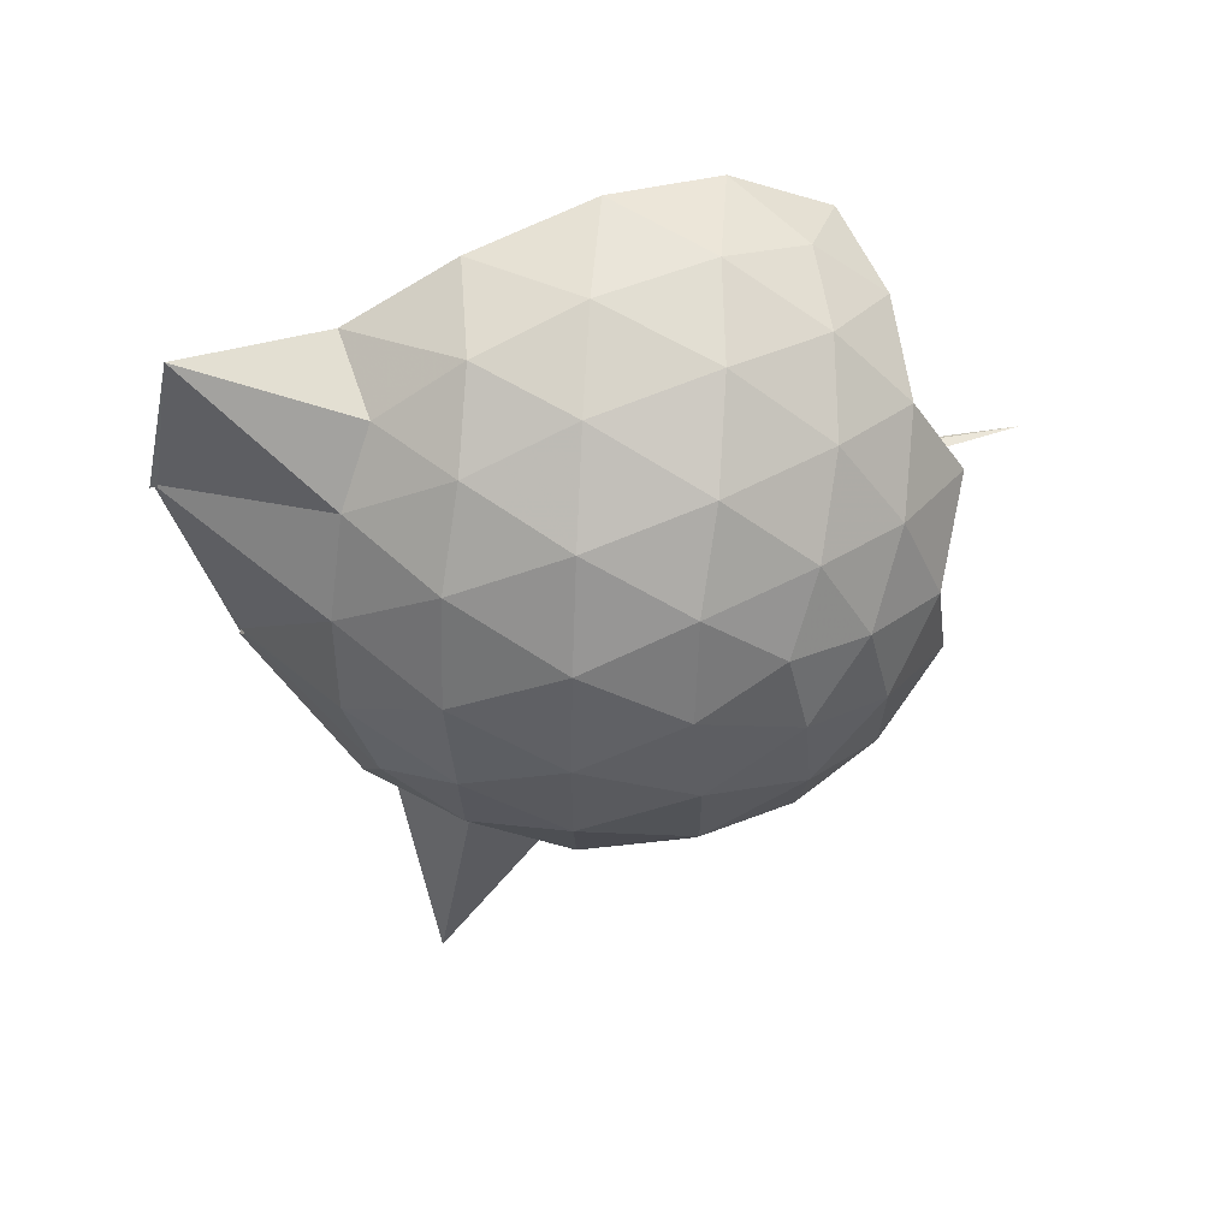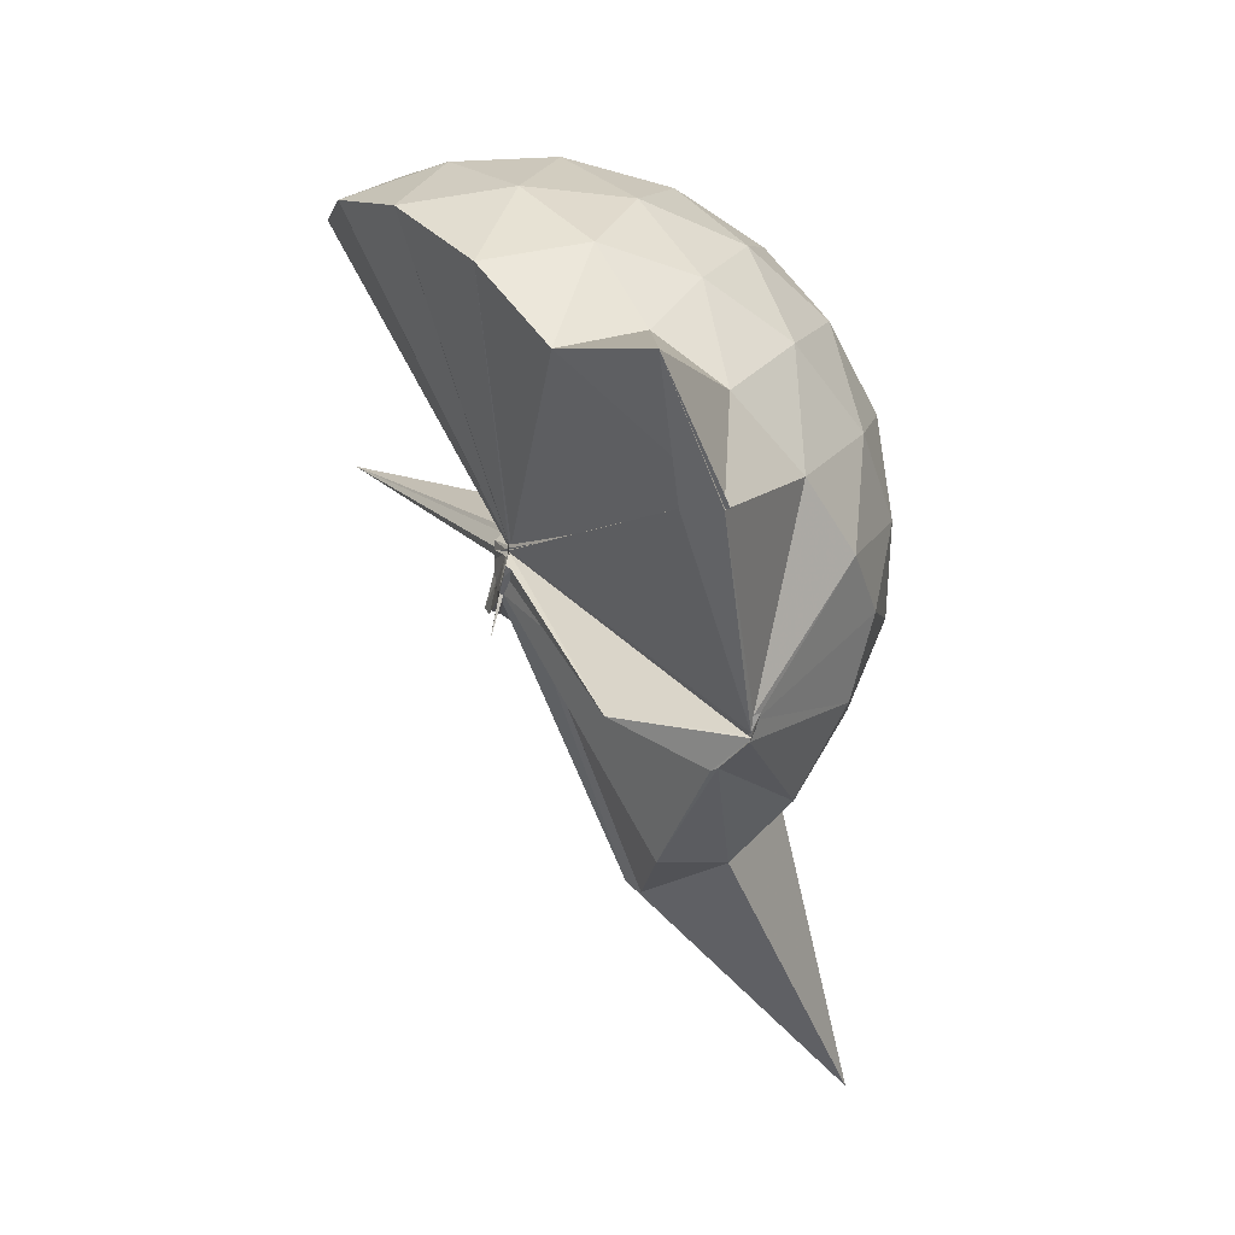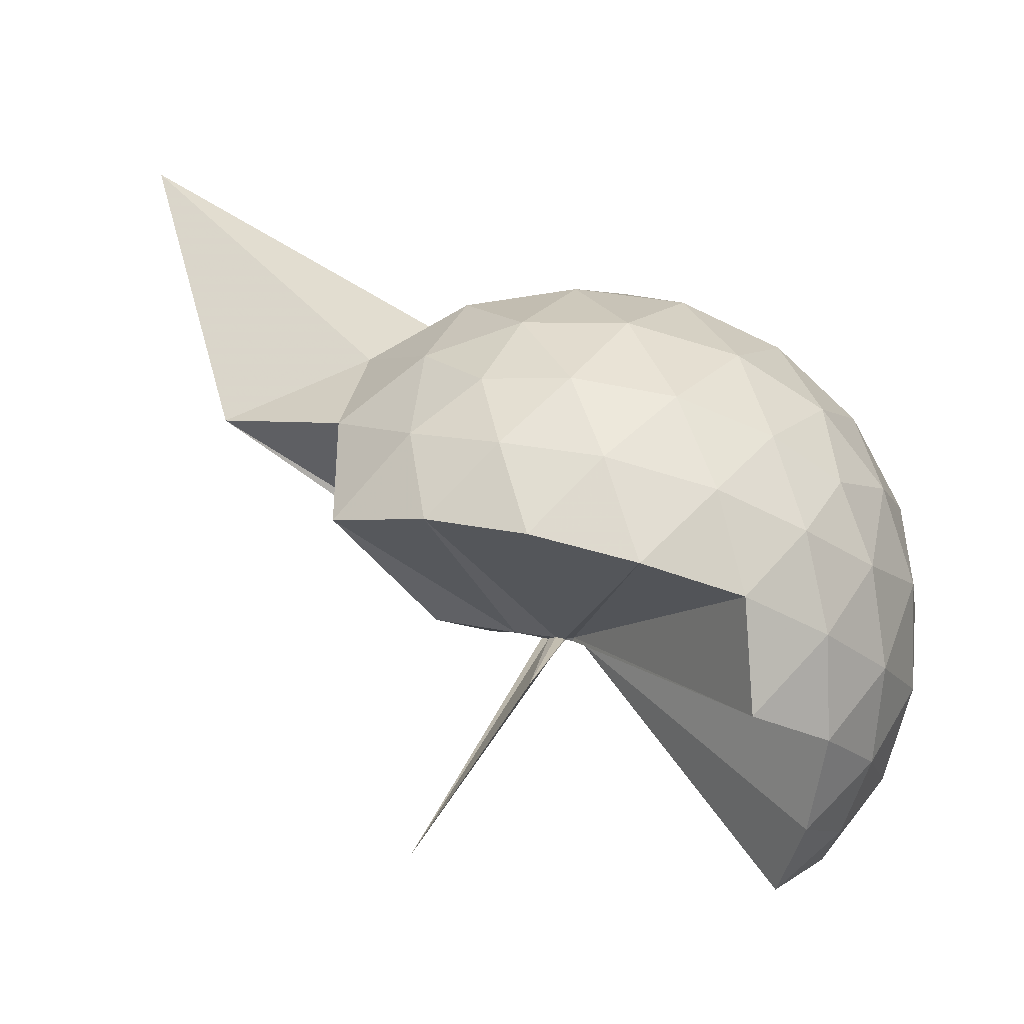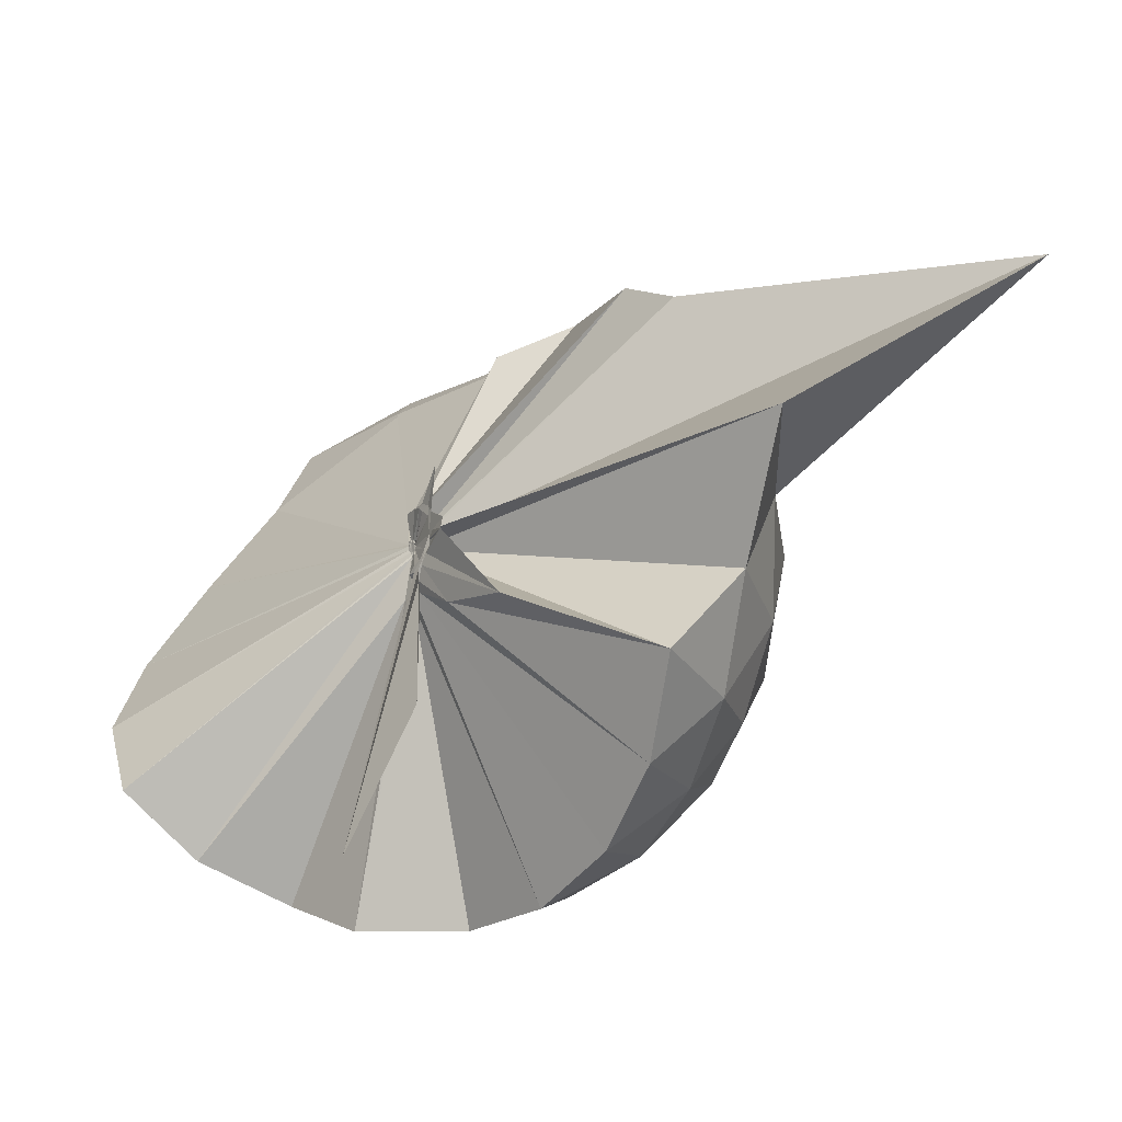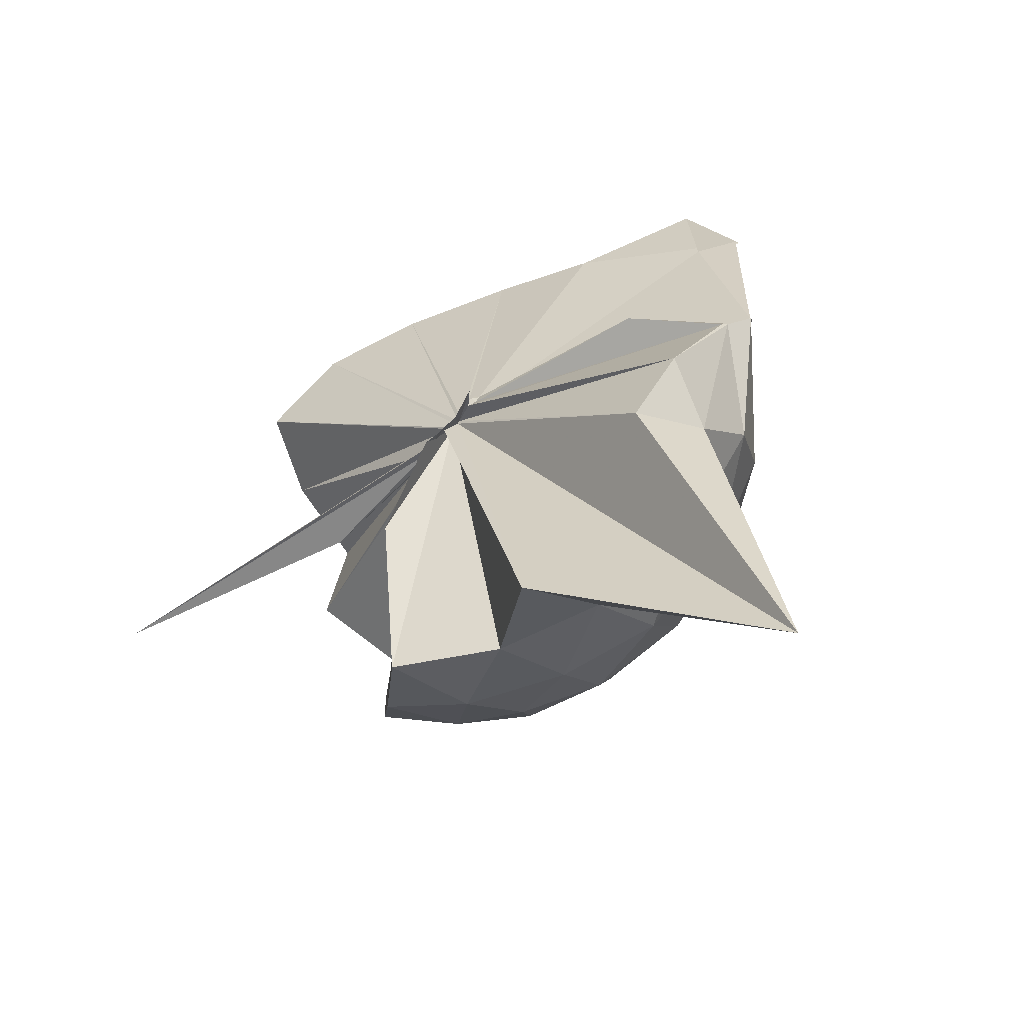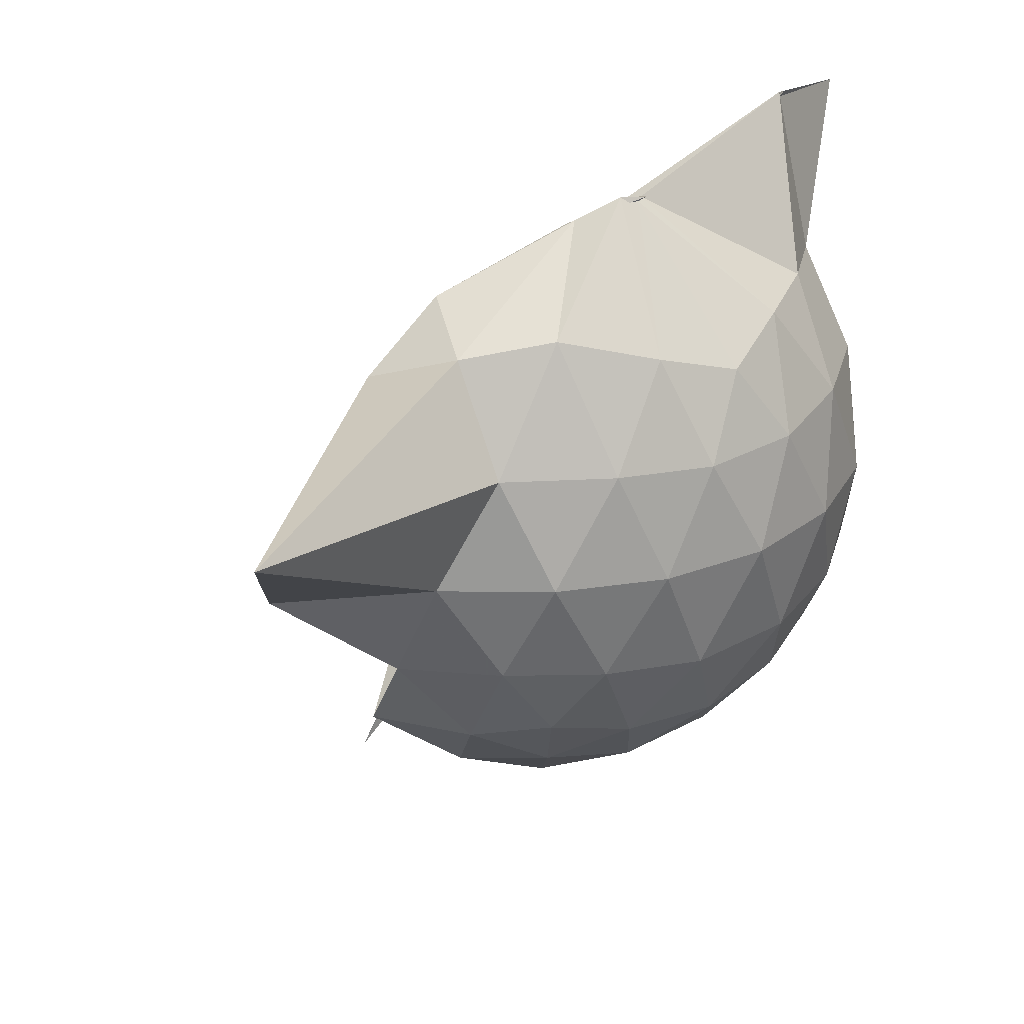
<metadata>
{"format":"obj","ext":"obj","renderer":"f3d","projection":"perspective","resolution":1024,"background":"white","views":[{"elev":67.1,"azim":93.3,"up":"+Y"},{"elev":30.6,"azim":-6.6,"up":"+Y"},{"elev":-76.7,"azim":73.5,"up":"+Z"},{"elev":-33.0,"azim":-37.2,"up":"+Z"},{"elev":-75.4,"azim":-40.8,"up":"+Y"},{"elev":27.5,"azim":50.2,"up":"+Z"}]}
</metadata>
<code>
v 0.0002728 -0.2872 0.9439
v 0.0007584 -0.3116 0.7415
v 0.8614 -0.2524 1.406
v 0.7863 -0.04253 1.49
v 0.6545 0.1829 1.503
v 0.4761 0.4015 1.477
v 0.2987 0.5326 1.414
v 0.06665 0.5425 1.511
v 0.005657 -0.2674 0.9384
v -0.0002618 -0.276 0.9361
v 0.0003996 -0.2836 0.9324
v 0.0003081 -0.2877 0.9329
v -0.00103 -0.2961 0.9309
v 0.000431 -0.306 0.927
v -0.03047 -0.3795 0.9707
v -0.03251 -0.4082 0.9724
v -0.06174 -0.48 1.052
v -0.001162 -0.3155 0.9247
v 0.2861 -1.046 1.414
v 0.4981 -0.9116 1.496
v 0.6504 -0.7034 1.54
v 0.7921 -0.4675 1.471
v 0.9386 -0.1176 1.198
v 0.8485 0.146 1.226
v 0.6701 0.3948 1.228
v 0.4511 0.5615 1.198
v 0.1973 0.6616 1.193
v -0.08458 0.6418 1.231
v 0.0006125 -0.2707 0.9293
v -0.000758 -0.2792 0.9265
v 1.076e-05 -0.2877 0.9241
v -0.0006472 -0.2935 0.923
v -0.001307 -0.3039 0.92
v -0.005845 -0.3159 0.9151
v -0.03115 -0.4086 0.9417
v -0.03318 -0.4232 0.9451
v -0.0333 -0.4253 0.9452
v -0.0008508 -0.3202 0.9149
v 0.8687 -1.812 1.343
v 0.6778 -0.9229 1.214
v 0.8484 -0.6604 1.208
v 0.9374 -0.4001 1.194
v 0.9487 0.03801 0.9186
v 0.8141 0.3073 0.9207
v 0.6027 0.5196 0.9224
v 0.3316 0.6555 0.9239
v 0.04527 0.7007 0.9239
v -0.2531 0.6609 0.9147
v -0.0005099 -0.2761 0.9156
v -0.0002132 -0.2855 0.913
v -0.0001623 -0.2926 0.9105
v -0.0009346 -0.3029 0.9073
v -9.759e-05 -0.3138 0.904
v -0.008837 -0.3217 0.9005
v -0.03288 -0.4186 0.8774
v -0.05181 -0.5069 0.8781
v -0.03231 -0.4245 0.8888
v 0.3113 -1.409 0.8702
v 0.5891 -1.064 0.9036
v 0.8145 -0.8436 0.9191
v 0.9464 -0.5624 0.915
v 0.9953 -0.2611 0.9154
v 0.8569 0.1634 0.6361
v 0.6932 0.3933 0.6361
v 0.4637 0.5538 0.6093
v 0.1761 0.6492 0.6076
v -0.107 0.6576 0.6317
v -0.3846 0.5676 0.6269
v -8.298e-05 -0.2841 0.9032
v 0.0001853 -0.294 0.8999
v -0.0001268 -0.3009 0.8985
v -8.872e-05 -0.3111 0.8953
v -0.01126 -0.3229 0.8889
v -0.03296 -0.3988 0.8448
v -0.03071 -0.4205 0.8467
v -0.06096 -0.51 0.8374
v -0.002227 -0.3255 0.8915
v 0.4493 -1.096 0.6125
v 0.6911 -0.9211 0.6343
v 0.855 -0.6947 0.6277
v 0.9383 -0.4209 0.6035
v 0.9381 -0.1075 0.606
v 0.7148 0.2326 0.4224
v 0.5317 0.3743 0.3651
v 0.278 0.4912 0.3386
v 0.0114 0.5458 0.3612
v -0.223 0.5398 0.4169
v -0.4142 0.4083 0.3584
v -0.001309 -0.2932 0.8898
v -1.983e-06 -0.3016 0.8872
v -0.006081 -0.31 0.886
v -0.03037 -0.3477 0.8165
v -0.03164 -0.3755 0.8171
v -0.03188 -0.3921 0.8204
v -0.03213 -0.4062 0.8257
v -0.0006761 -0.687 0.5772
v 0.2515 -1.037 0.3388
v 0.5294 -0.9056 0.3604
v 0.7122 -0.7645 0.4164
v 0.7915 -0.5438 0.3606
v 0.8253 -0.2659 0.3387
v 0.7925 0.01198 0.3645
v 0.5054 -0.2952 1.788
v 0.4969 -0.2781 1.795
v 0.3957 0.3408 1.934
v 0.2601 0.695 1.867
v 0.4083 0.346 1.939
v -0.0008453 -0.2759 0.9416
v -0.001073 -0.2836 0.9386
v 0.0003998 -0.2887 0.9389
v -0.000742 -0.2974 0.9363
v -0.03046 -0.3636 0.989
v -0.03191 -0.3789 0.9944
v -0.02089 -0.381 0.9947
v 0.3017 -0.8262 1.59
v 0.4248 -0.4502 1.748
v 0.4886 -0.3438 1.806
v 0.5129 -0.2711 1.798
v 0.4914 -0.3195 1.803
v 0.3125 0.2908 1.824
v 0.005173 -0.2776 0.9455
v 6.972e-05 -0.2822 0.9439
v -0.01529 -0.2847 1.017
v -0.02157 -0.3249 1.01
v -0.004803 -0.3327 1.012
v 0.4088 -0.4636 1.737
v 0.499 -0.3472 1.786
v 0.4877 -0.3475 1.768
v -0.0002332 -0.2805 0.9447
v -0.0003124 -0.284 0.9439
v -0.001896 -0.2928 1.024
v 0.1779 -0.4123 1.552
v 0.6013 0.1493 0.2264
v 0.365 0.2777 0.1645
v 0.09334 0.3684 0.1563
v -0.1798 0.4039 0.2217
v -0.0001667 -0.2918 0.8834
v -0.0001224 -0.3007 0.8797
v -0.02801 -0.3265 0.8021
v -0.0294 -0.3489 0.7965
v -0.02953 -0.3715 0.7997
v -0.02841 -0.3819 0.8024
v 0.002719 -0.4603 0.6629
v 0.3645 -0.8128 0.1624
v 0.5997 -0.6819 0.2256
v 0.6535 -0.4188 0.1606
v 0.6534 -0.115 0.162
v 0.4284 0.02151 0.05091
v 0.1422 0.1283 0.007589
v 0.000324 -0.266 0.7633
v -0.0006791 -0.295 0.7612
v -0.003755 -0.3212 0.7741
v -0.3751 -0.6219 -0.2367
v -0.01786 -0.3551 0.7714
v -0.002288 -0.3389 0.7504
v 0.4285 -0.5563 0.04997
v 0.4459 -0.2667 0.009896
v 0.01377 -0.2899 0.7421
v 0.001917 -0.2904 0.7465
v -0.001457 -0.3149 0.7494
v -0.0454 -0.4066 0.3734
v 0.00363 -0.314 0.7396
f 3 23 4
f 4 23 24
f 4 24 5
f 5 24 25
f 5 25 6
f 6 25 26
f 6 26 7
f 7 26 27
f 7 27 8
f 8 27 28
f 8 28 9
f 9 28 29
f 9 29 10
f 10 29 30
f 10 30 11
f 11 30 31
f 11 31 12
f 12 31 32
f 12 32 13
f 13 32 33
f 13 33 14
f 14 33 34
f 14 34 15
f 15 34 35
f 15 35 16
f 16 35 36
f 16 36 17
f 17 36 37
f 17 37 18
f 18 37 38
f 18 38 19
f 19 38 39
f 19 39 20
f 20 39 40
f 20 40 21
f 21 40 41
f 21 41 22
f 22 41 42
f 22 42 3
f 3 42 23
f 23 43 24
f 24 43 44
f 24 44 25
f 25 44 45
f 25 45 26
f 26 45 46
f 26 46 27
f 27 46 47
f 27 47 28
f 28 47 48
f 28 48 29
f 29 48 49
f 29 49 30
f 30 49 50
f 30 50 31
f 31 50 51
f 31 51 32
f 32 51 52
f 32 52 33
f 33 52 53
f 33 53 34
f 34 53 54
f 34 54 35
f 35 54 55
f 35 55 36
f 36 55 56
f 36 56 37
f 37 56 57
f 37 57 38
f 38 57 58
f 38 58 39
f 39 58 59
f 39 59 40
f 40 59 60
f 40 60 41
f 41 60 61
f 41 61 42
f 42 61 62
f 42 62 23
f 23 62 43
f 43 63 44
f 44 63 64
f 44 64 45
f 45 64 65
f 45 65 46
f 46 65 66
f 46 66 47
f 47 66 67
f 47 67 48
f 48 67 68
f 48 68 49
f 49 68 69
f 49 69 50
f 50 69 70
f 50 70 51
f 51 70 71
f 51 71 52
f 52 71 72
f 52 72 53
f 53 72 73
f 53 73 54
f 54 73 74
f 54 74 55
f 55 74 75
f 55 75 56
f 56 75 76
f 56 76 57
f 57 76 77
f 57 77 58
f 58 77 78
f 58 78 59
f 59 78 79
f 59 79 60
f 60 79 80
f 60 80 61
f 61 80 81
f 61 81 62
f 62 81 82
f 62 82 43
f 43 82 63
f 63 83 64
f 64 83 84
f 64 84 65
f 65 84 85
f 65 85 66
f 66 85 86
f 66 86 67
f 67 86 87
f 67 87 68
f 68 87 88
f 68 88 69
f 69 88 89
f 69 89 70
f 70 89 90
f 70 90 71
f 71 90 91
f 71 91 72
f 72 91 92
f 72 92 73
f 73 92 93
f 73 93 74
f 74 93 94
f 74 94 75
f 75 94 95
f 75 95 76
f 76 95 96
f 76 96 77
f 77 96 97
f 77 97 78
f 78 97 98
f 78 98 79
f 79 98 99
f 79 99 80
f 80 99 100
f 80 100 81
f 81 100 101
f 81 101 82
f 82 101 102
f 82 102 63
f 63 102 83
f 103 104 118
f 104 119 118
f 104 105 119
f 105 120 119
f 105 106 120
f 106 107 120
f 107 121 120
f 107 108 121
f 108 122 121
f 108 109 122
f 109 110 122
f 110 123 122
f 110 111 123
f 111 124 123
f 111 112 124
f 112 113 124
f 113 125 124
f 113 114 125
f 114 126 125
f 114 115 126
f 115 116 126
f 116 127 126
f 116 117 127
f 117 118 127
f 117 103 118
f 118 119 128
f 119 129 128
f 119 120 129
f 120 121 129
f 121 130 129
f 121 122 130
f 122 123 130
f 123 131 130
f 123 124 131
f 124 125 131
f 125 132 131
f 125 126 132
f 126 127 132
f 127 128 132
f 127 118 128
f 133 148 134
f 134 148 149
f 134 149 135
f 135 149 150
f 135 150 136
f 136 150 137
f 137 150 151
f 137 151 138
f 138 151 152
f 138 152 139
f 139 152 140
f 140 152 153
f 140 153 141
f 141 153 154
f 141 154 142
f 142 154 143
f 143 154 155
f 143 155 144
f 144 155 156
f 144 156 145
f 145 156 146
f 146 156 157
f 146 157 147
f 147 157 148
f 147 148 133
f 148 158 149
f 149 158 159
f 149 159 150
f 150 159 151
f 151 159 160
f 151 160 152
f 152 160 153
f 153 160 161
f 153 161 154
f 154 161 155
f 155 161 162
f 155 162 156
f 156 162 157
f 157 162 158
f 157 158 148
f 3 4 103
f 103 4 104
f 4 5 104
f 104 5 105
f 5 6 105
f 105 6 106
f 6 7 106
f 7 8 106
f 106 8 107
f 8 9 107
f 107 9 108
f 9 10 108
f 108 10 109
f 10 11 109
f 11 12 109
f 109 12 110
f 12 13 110
f 110 13 111
f 13 14 111
f 111 14 112
f 14 15 112
f 15 16 112
f 112 16 113
f 16 17 113
f 113 17 114
f 17 18 114
f 114 18 115
f 18 19 115
f 19 20 115
f 115 20 116
f 20 21 116
f 116 21 117
f 21 22 117
f 117 22 103
f 22 3 103
f 83 133 84
f 84 133 134
f 84 134 85
f 85 134 135
f 85 135 86
f 86 135 136
f 86 136 87
f 87 136 88
f 88 136 137
f 88 137 89
f 89 137 138
f 89 138 90
f 90 138 139
f 90 139 91
f 91 139 92
f 92 139 140
f 92 140 93
f 93 140 141
f 93 141 94
f 94 141 142
f 94 142 95
f 95 142 96
f 96 142 143
f 96 143 97
f 97 143 144
f 97 144 98
f 98 144 145
f 98 145 99
f 99 145 100
f 100 145 146
f 100 146 101
f 101 146 147
f 101 147 102
f 102 147 133
f 102 133 83
f 128 129 1
f 129 130 1
f 130 131 1
f 131 132 1
f 132 128 1
f 159 158 2
f 160 159 2
f 161 160 2
f 162 161 2
f 158 162 2

</code>
